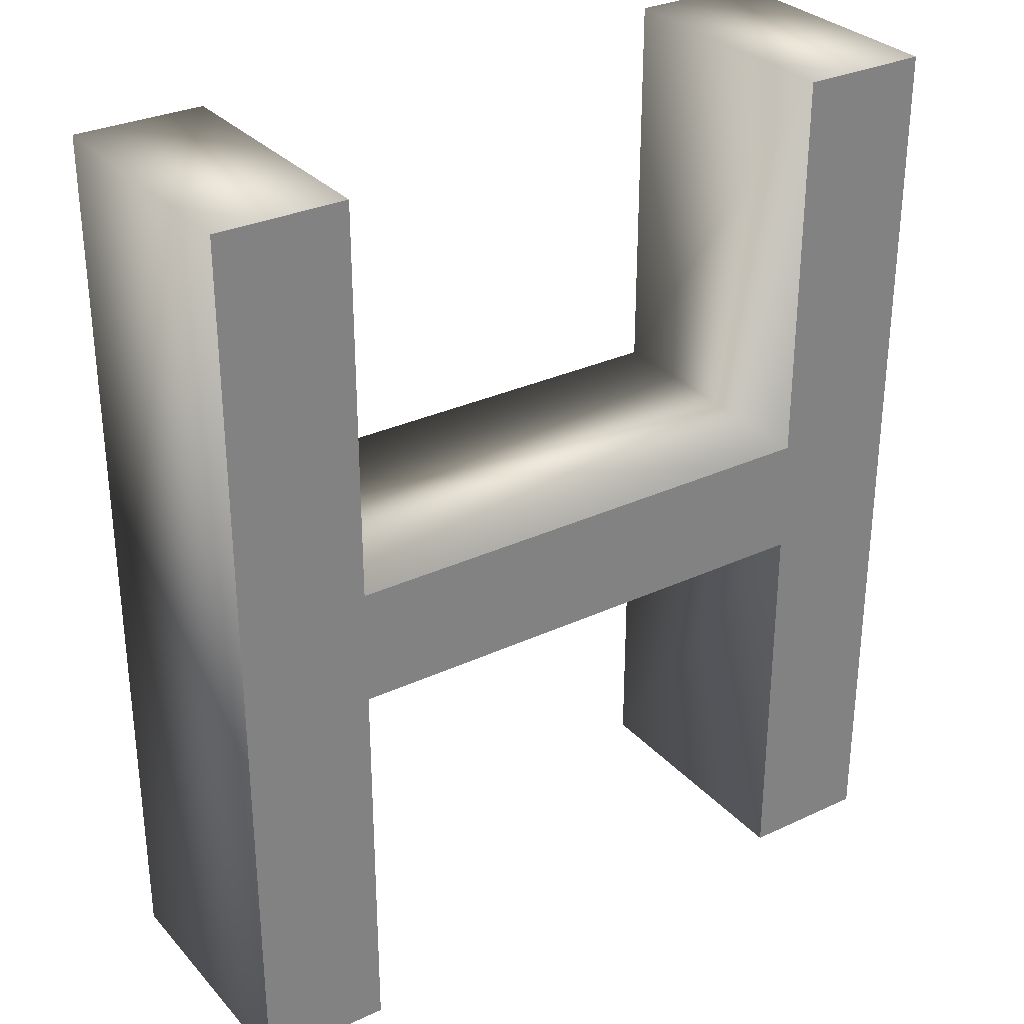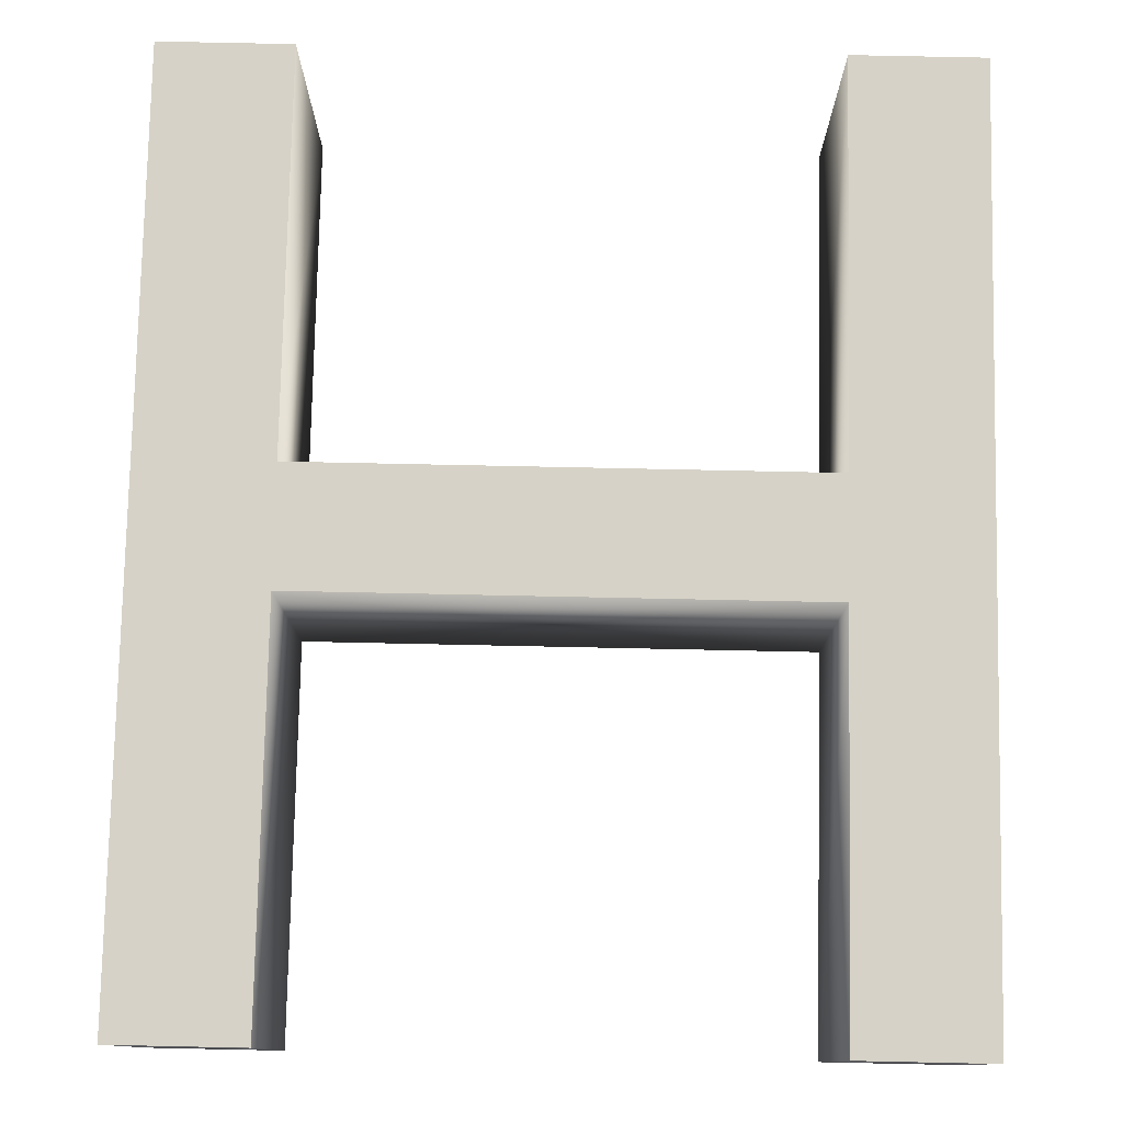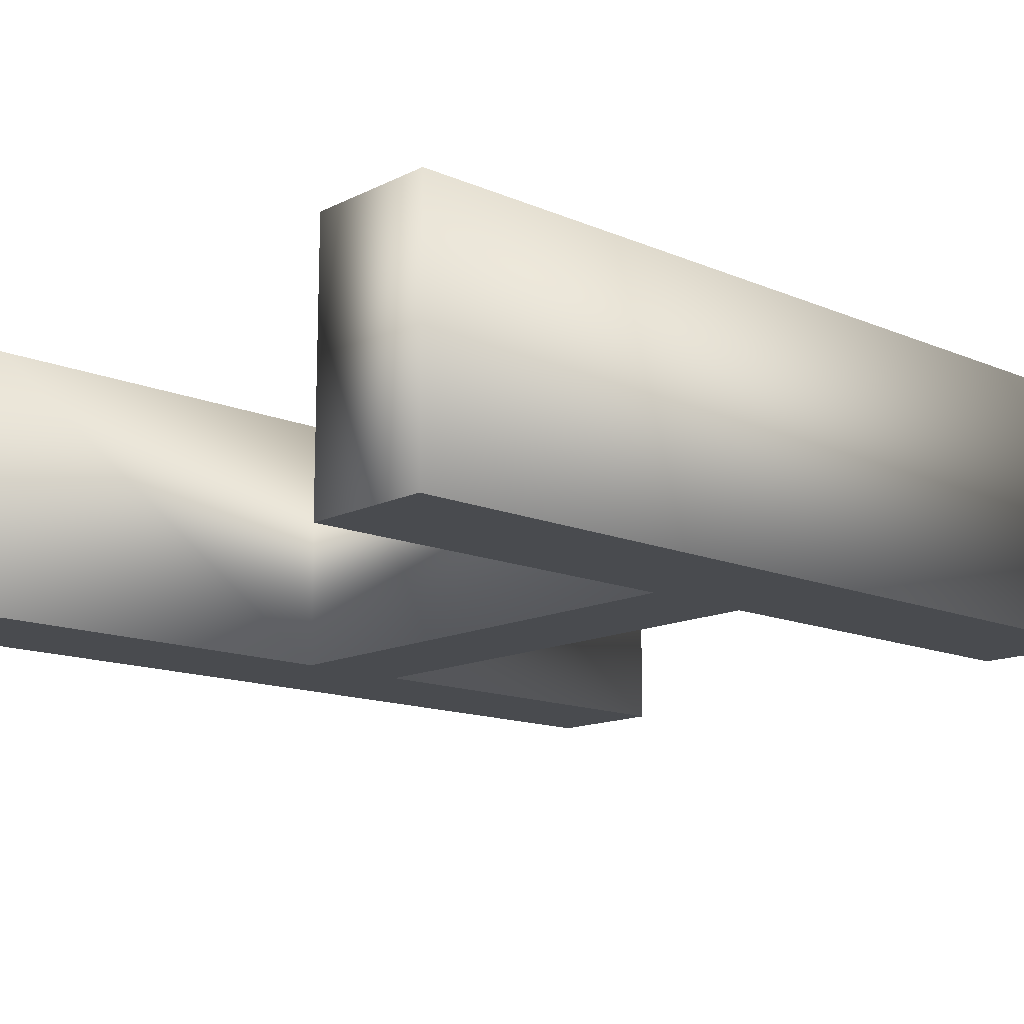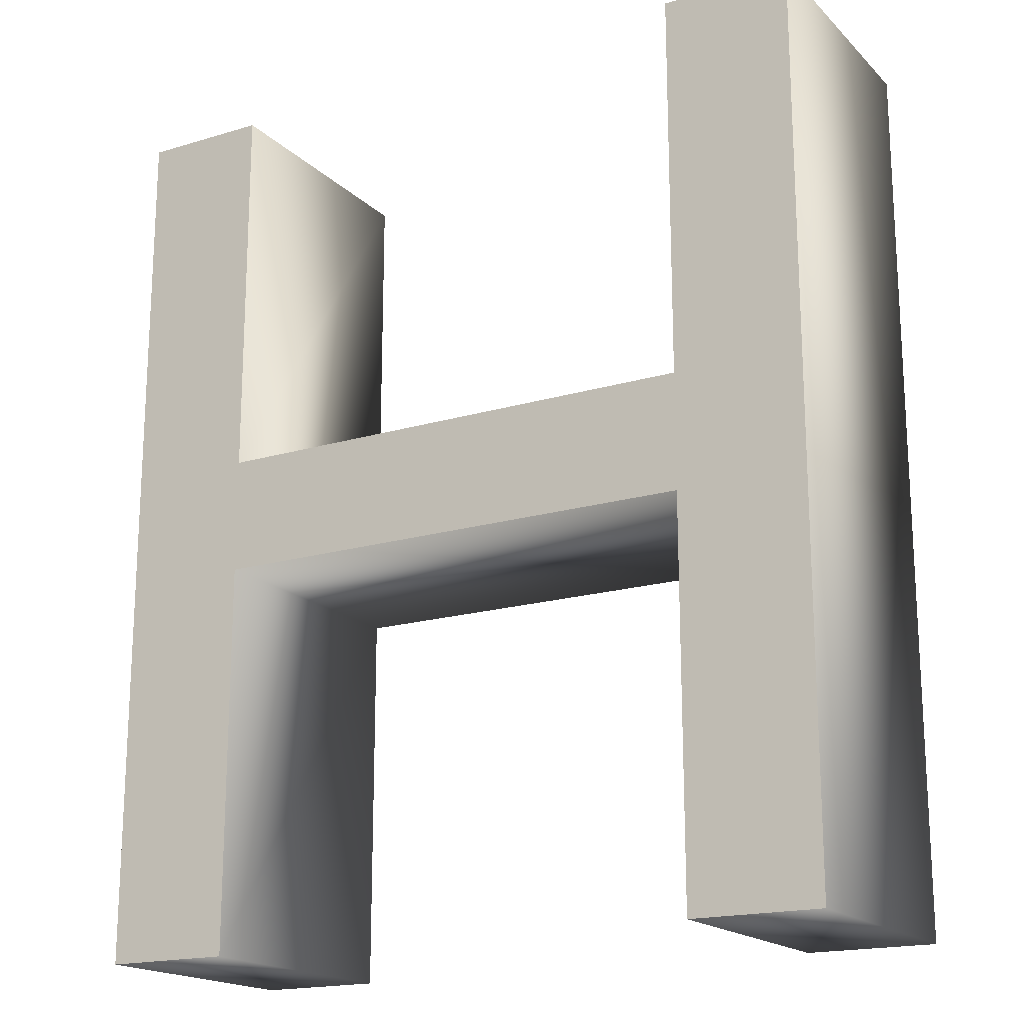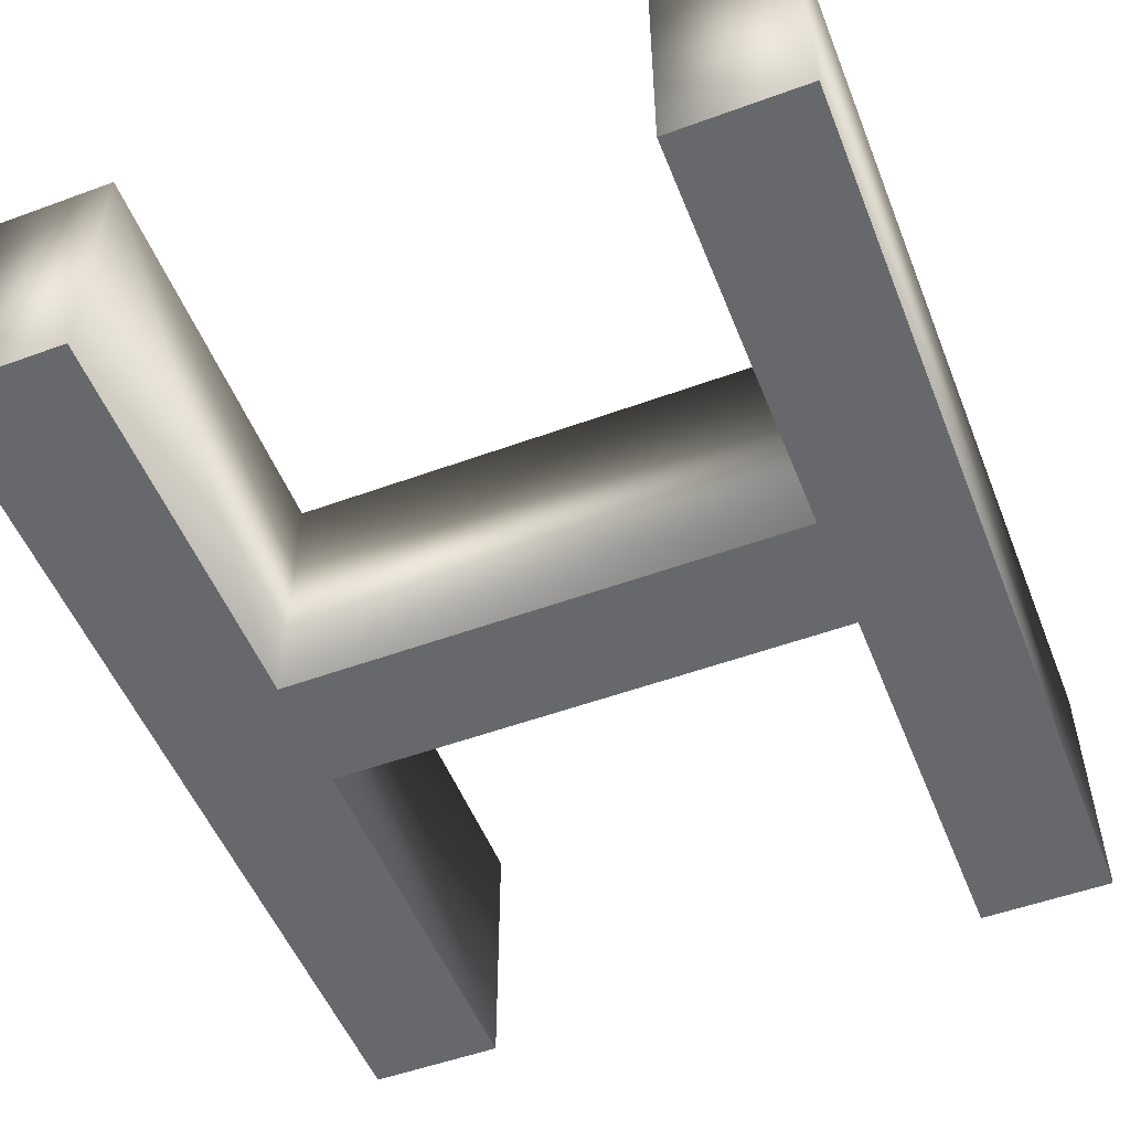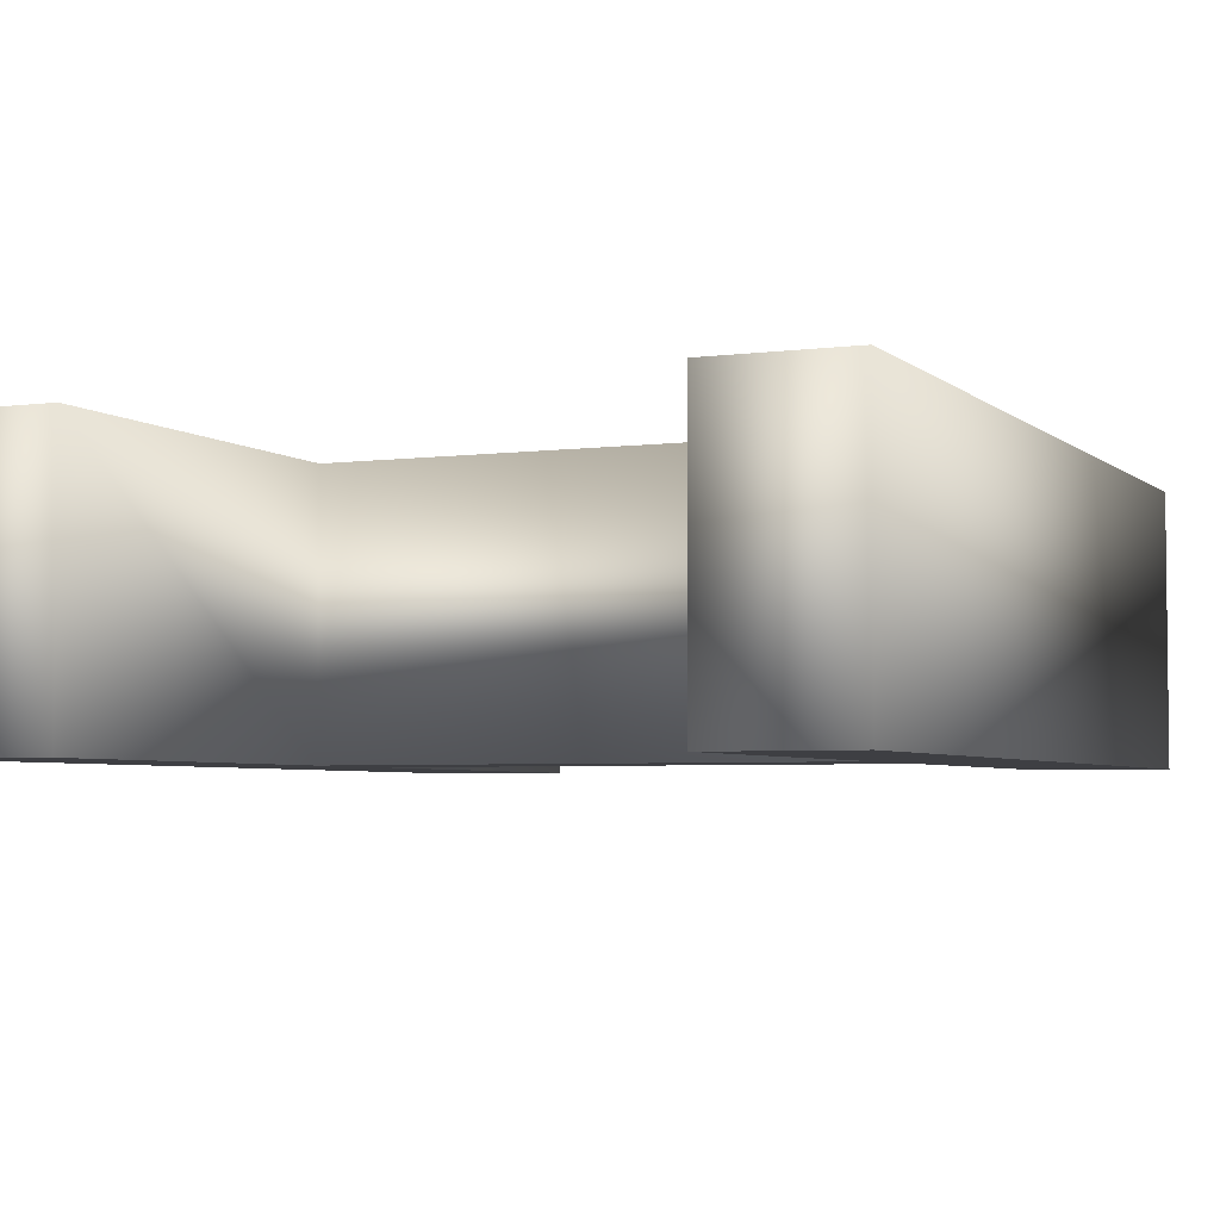
<metadata>
{"format":"obj","ext":"obj","renderer":"f3d","projection":"perspective","resolution":1024,"background":"white","views":[{"elev":30.6,"azim":146.1,"up":"+Z"},{"elev":78.5,"azim":-178.8,"up":"+Y"},{"elev":-14.1,"azim":-132.9,"up":"+Y"},{"elev":-18.2,"azim":30.2,"up":"+Z"},{"elev":-52.4,"azim":-158.5,"up":"+Y"},{"elev":-4.2,"azim":23.5,"up":"+Y"}]}
</metadata>
<code>
o H
v 0.191 0.1 0.044
v -0.191 0.1 0.044
v -0.191 0.1 0.341
v -0.289 0.1 0.341
v -0.289 0.1 -0.341
v -0.191 0.1 -0.341
v -0.191 0.1 -0.044
v 0.191 0.1 -0.341
v 0.289 0.1 -0.341
v -0.191 -0.1 0.044
v -0.191 -0.1 0.341
v -0.289 -0.1 -0.341
v -0.191 -0.1 -0.044
v 0.191 -0.1 0.341
v 0.191 0.1 0.341
v 0.191 -0.1 0.044
v -0.289 -0.1 0.341
v -0.191 -0.1 -0.341
v 0.191 -0.1 -0.044
v 0.191 0.1 -0.044
v 0.191 -0.1 -0.341
v 0.289 -0.1 -0.341
v 0.289 -0.1 0.341
v 0.289 0.1 0.341
f 4 6 5
f 4 7 6
f 20 9 8
f 20 24 9
f 4 2 7
f 2 20 7
f 2 1 20
f 1 24 20
f 4 3 2
f 15 24 1
f 18 17 12
f 13 17 18
f 22 19 21
f 23 19 22
f 10 17 13
f 19 10 13
f 16 10 19
f 23 16 19
f 11 17 10
f 23 14 16
f 1 14 15
f 2 16 1
f 3 10 2
f 4 11 3
f 5 17 4
f 6 12 5
f 7 18 6
f 20 13 7
f 8 19 20
f 9 21 8
f 24 22 9
f 15 23 24
f 1 16 14
f 2 10 16
f 3 11 10
f 4 17 11
f 5 12 17
f 6 18 12
f 7 13 18
f 20 19 13
f 8 21 19
f 9 22 21
f 24 23 22
f 15 14 23

</code>
